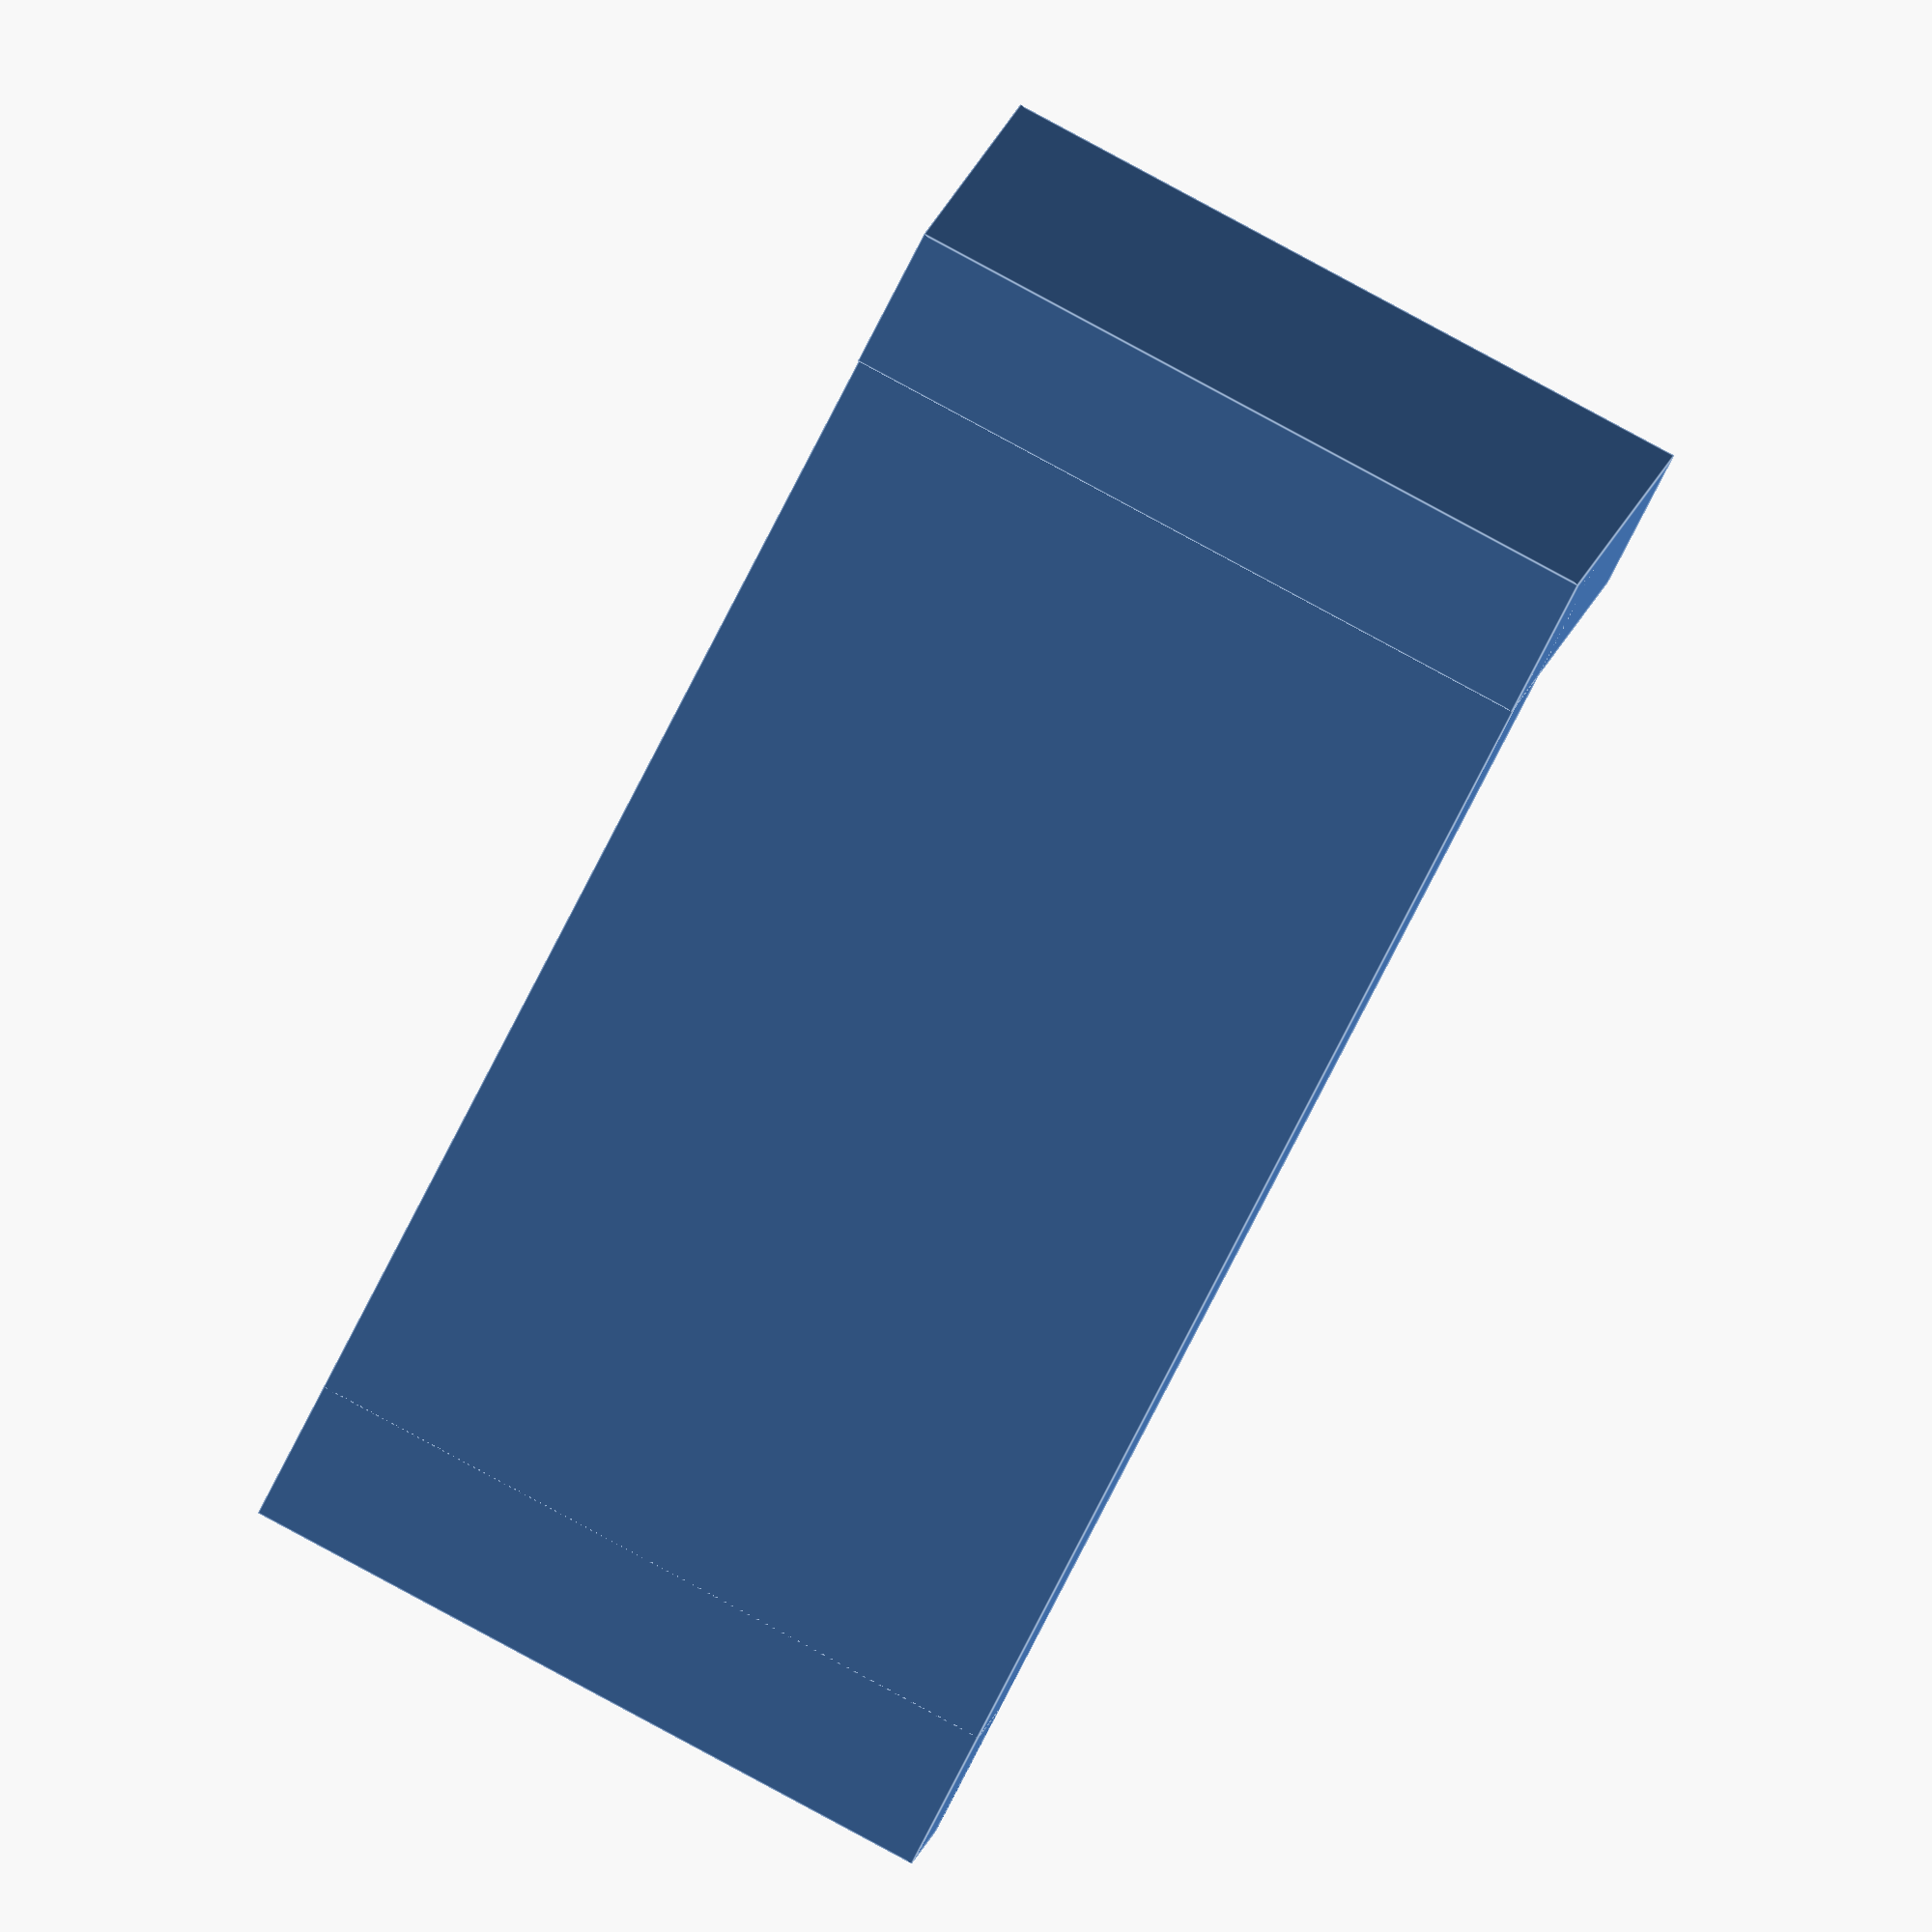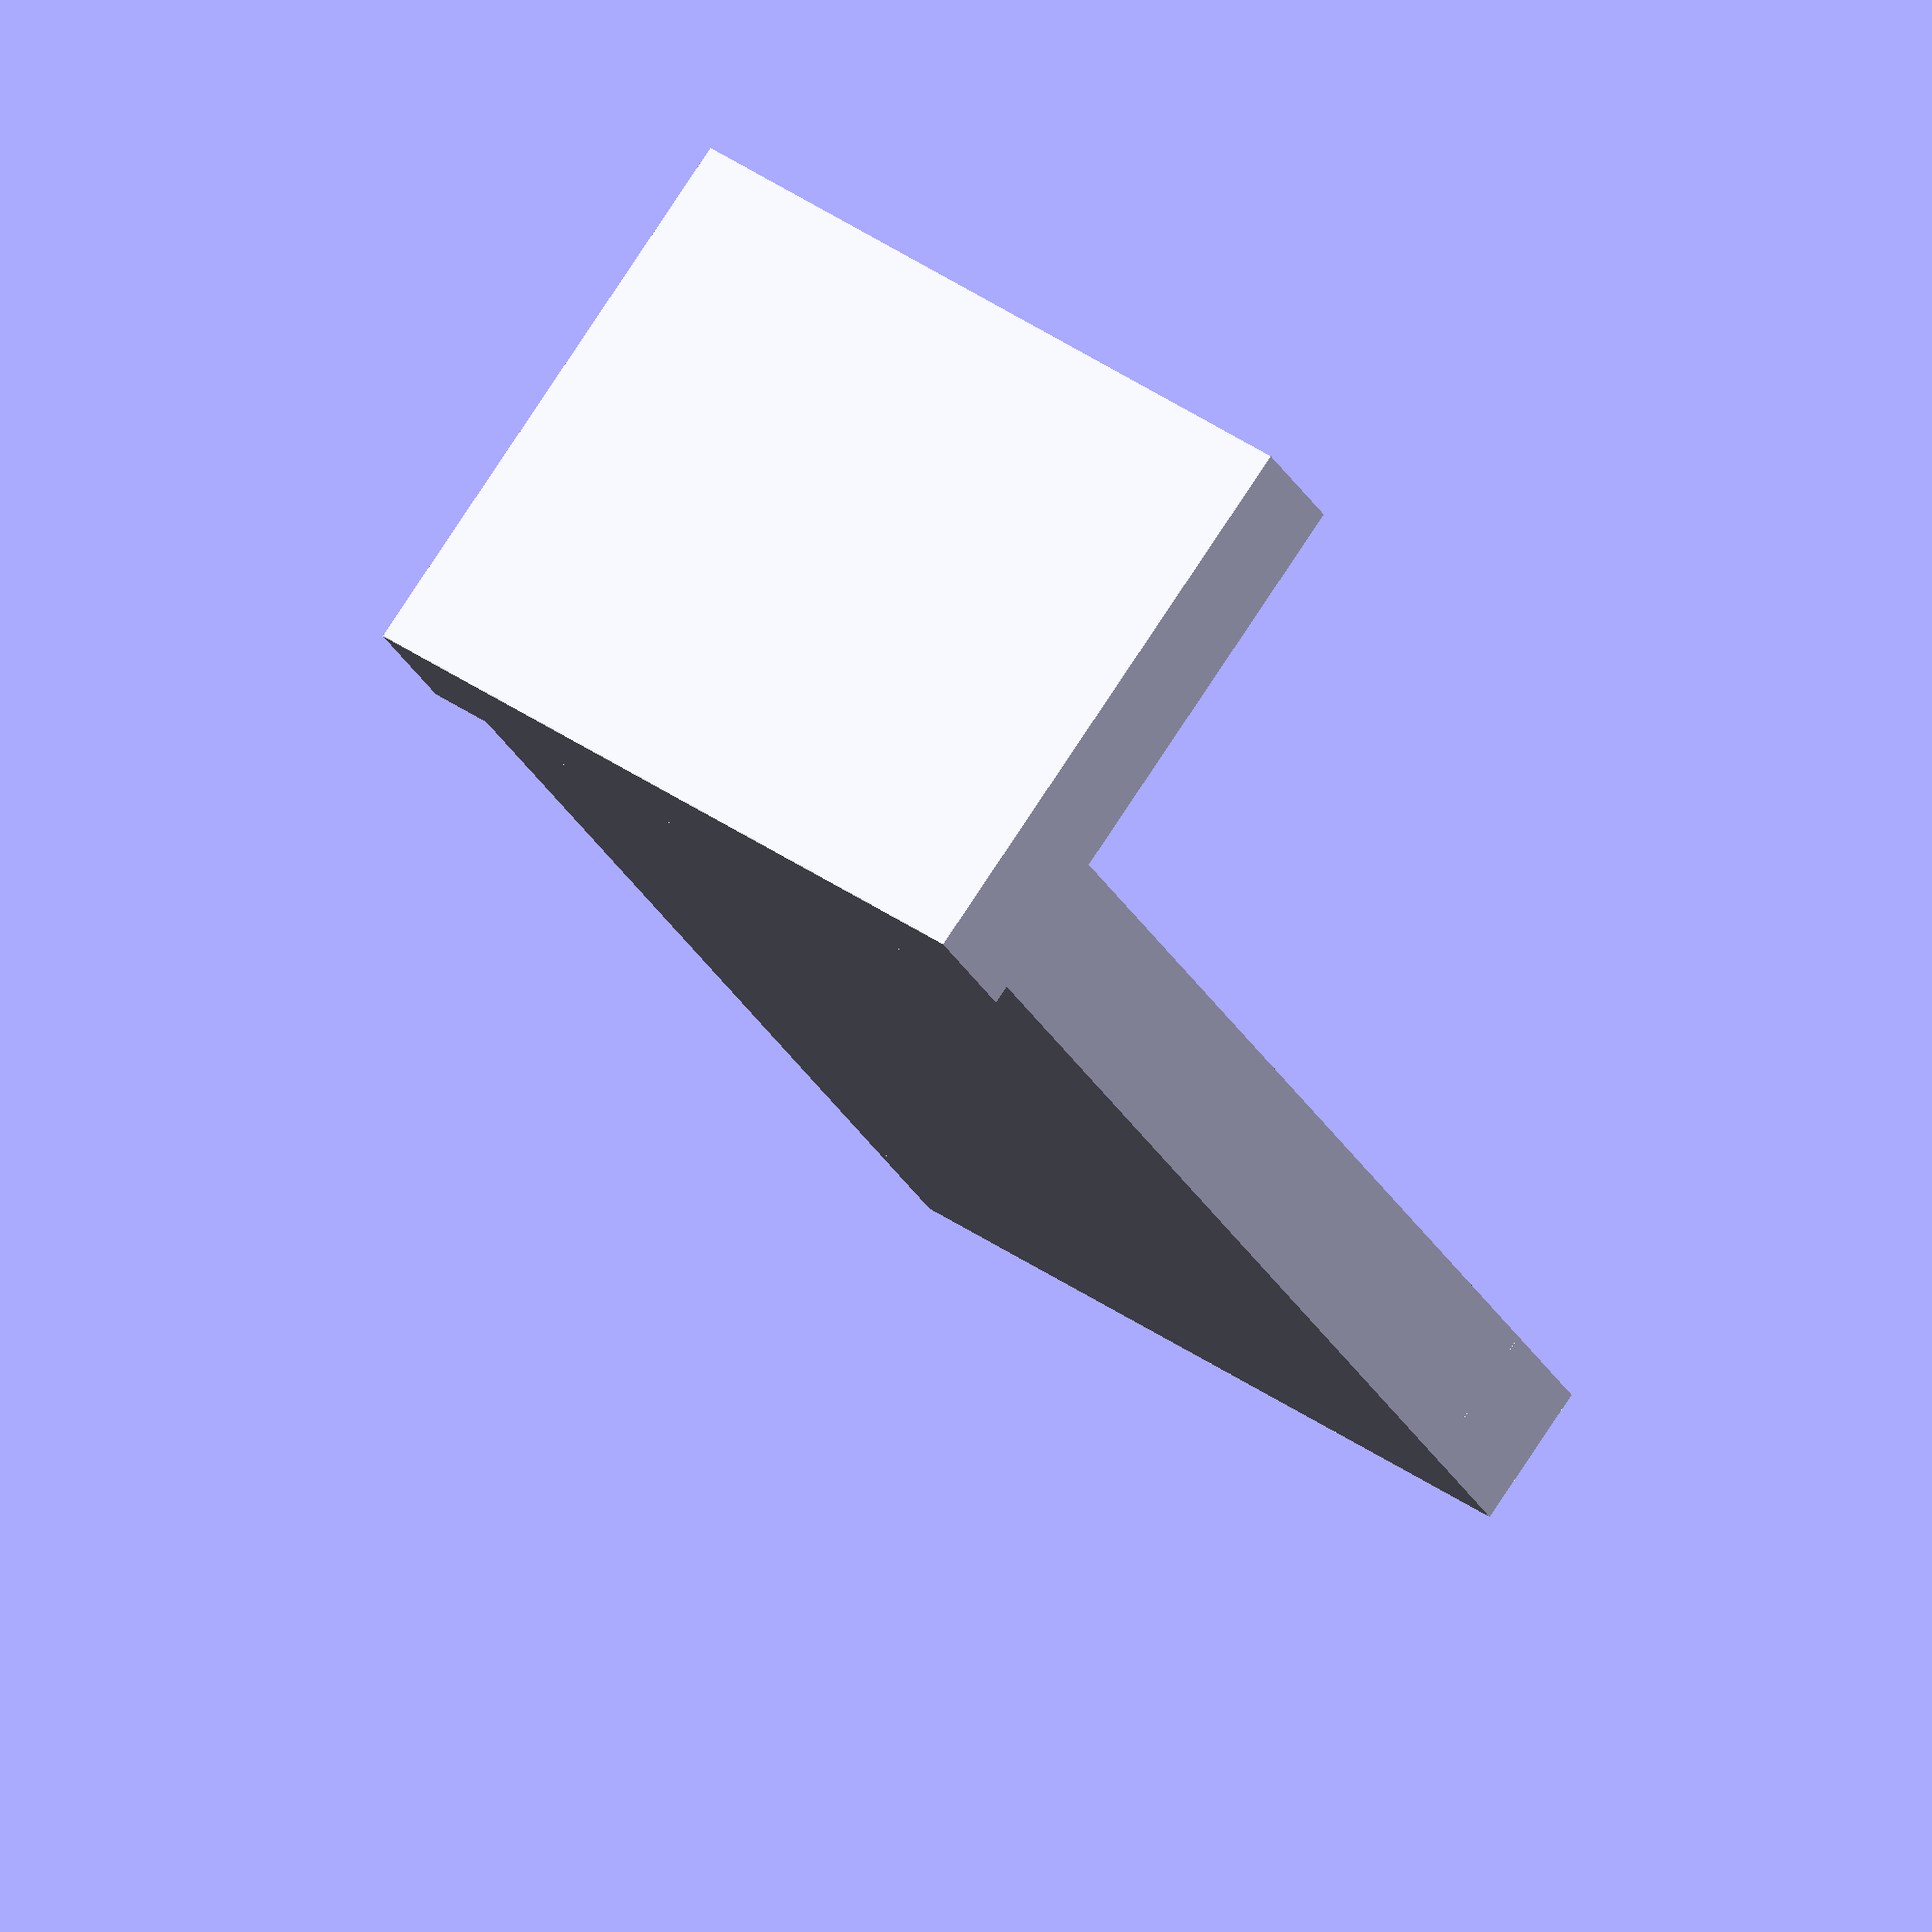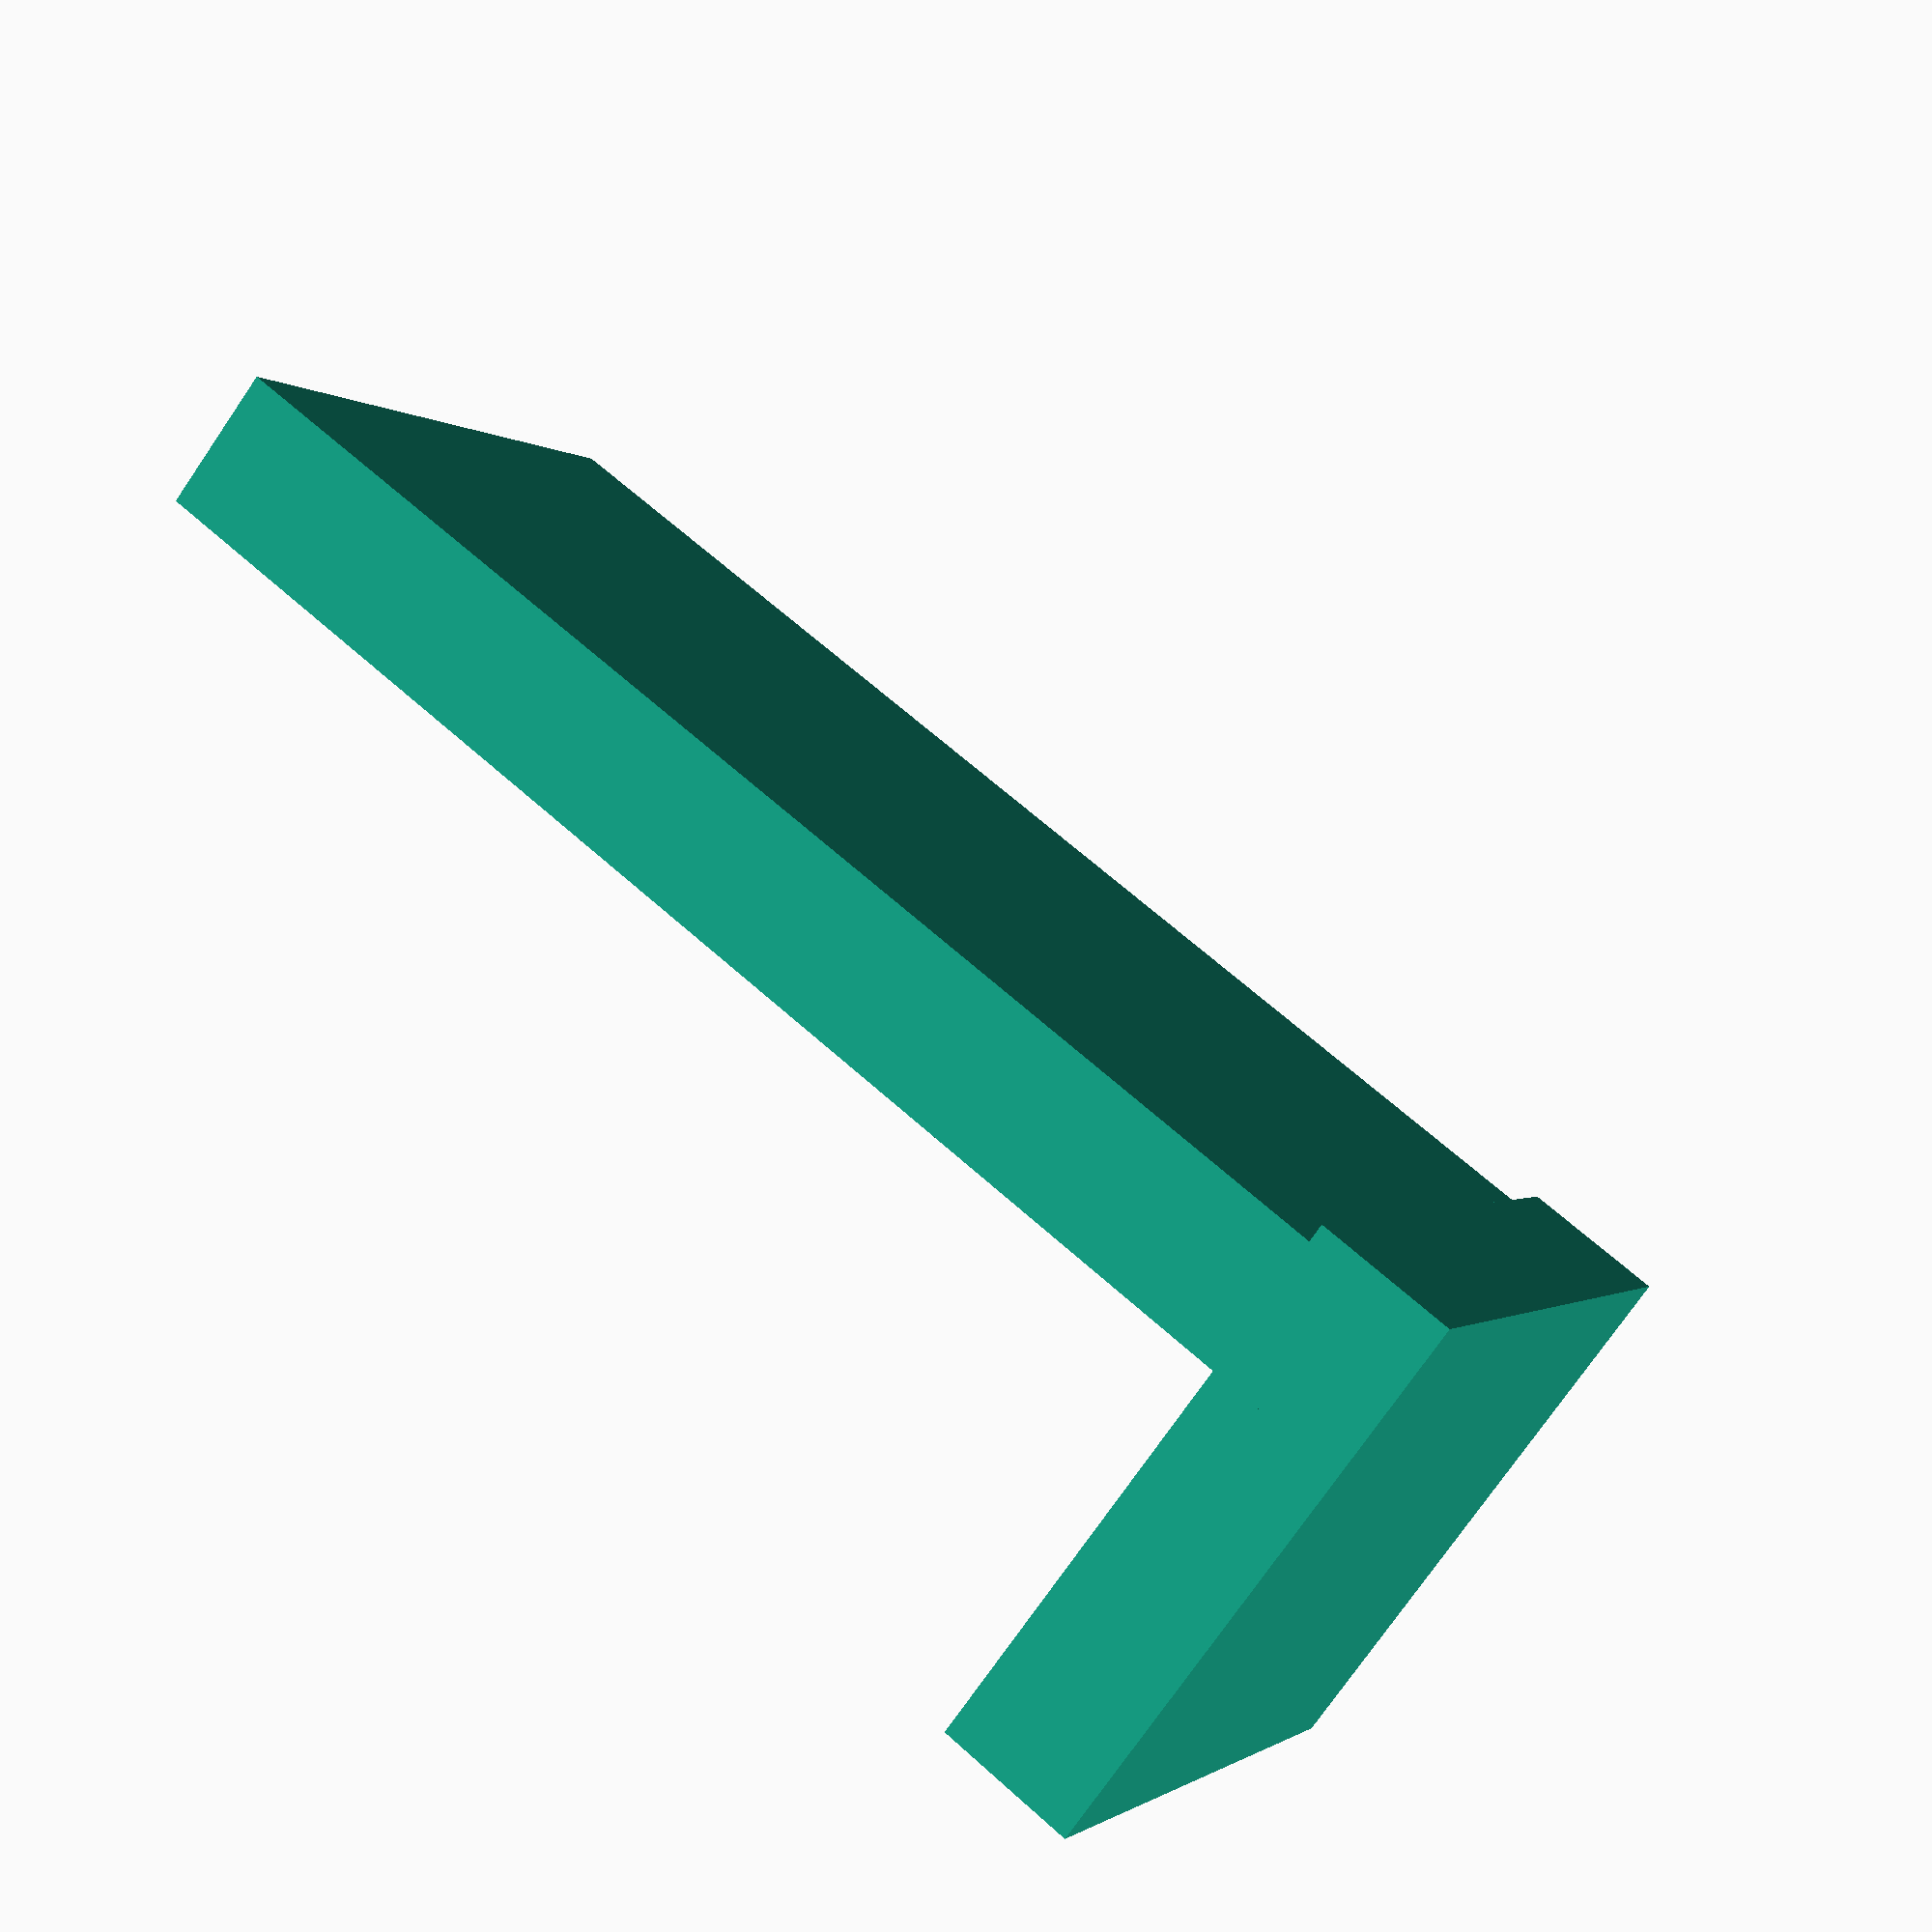
<openscad>
WIDTH = 10;
LONGER_ARM_HEIGHT = 20;
SHORTER_ARM_LENGTH = 2;
ARM_ANGLE = 70;
STAND_OFFSET = 18;
STAND_THICKNESS = 2;

full_stand();

function stand_height(angle, base_offset) = 4;

module main_l(){
    union(){
        translate([0,0,LONGER_ARM_HEIGHT/2])
        cube([WIDTH,STAND_THICKNESS,LONGER_ARM_HEIGHT], true);        
        
        translate([0,0,STAND_THICKNESS/2])                
        //translate([0,-SHORTER_ARM_LENGTH/2,0])            
        rotate([90,0,0])        
        cube([WIDTH,STAND_THICKNESS,SHORTER_ARM_LENGTH], true);                
    }    
}

module back_wall(){
    height = 8;    
    //TODO: improve the formula with tan sth is wrong here
    //height = tan(ARM_ANGLE) * STAND_OFFSET;
    cube([WIDTH,STAND_THICKNESS,height], true);    
}

module full_stand(){  
    height = 8;
    
    union(){
        rotate([-ARM_ANGLE,0,0])        
        main_l();

        wall_angle = 90 - ARM_ANGLE;
        translate([0,STAND_OFFSET + STAND_THICKNESS/2,height/2])
        rotate([wall_angle,0,0])        
        back_wall();
    }
}

</openscad>
<views>
elev=185.0 azim=208.3 roll=180.0 proj=o view=edges
elev=123.9 azim=169.0 roll=140.2 proj=o view=solid
elev=240.6 azim=306.4 roll=231.7 proj=p view=wireframe
</views>
